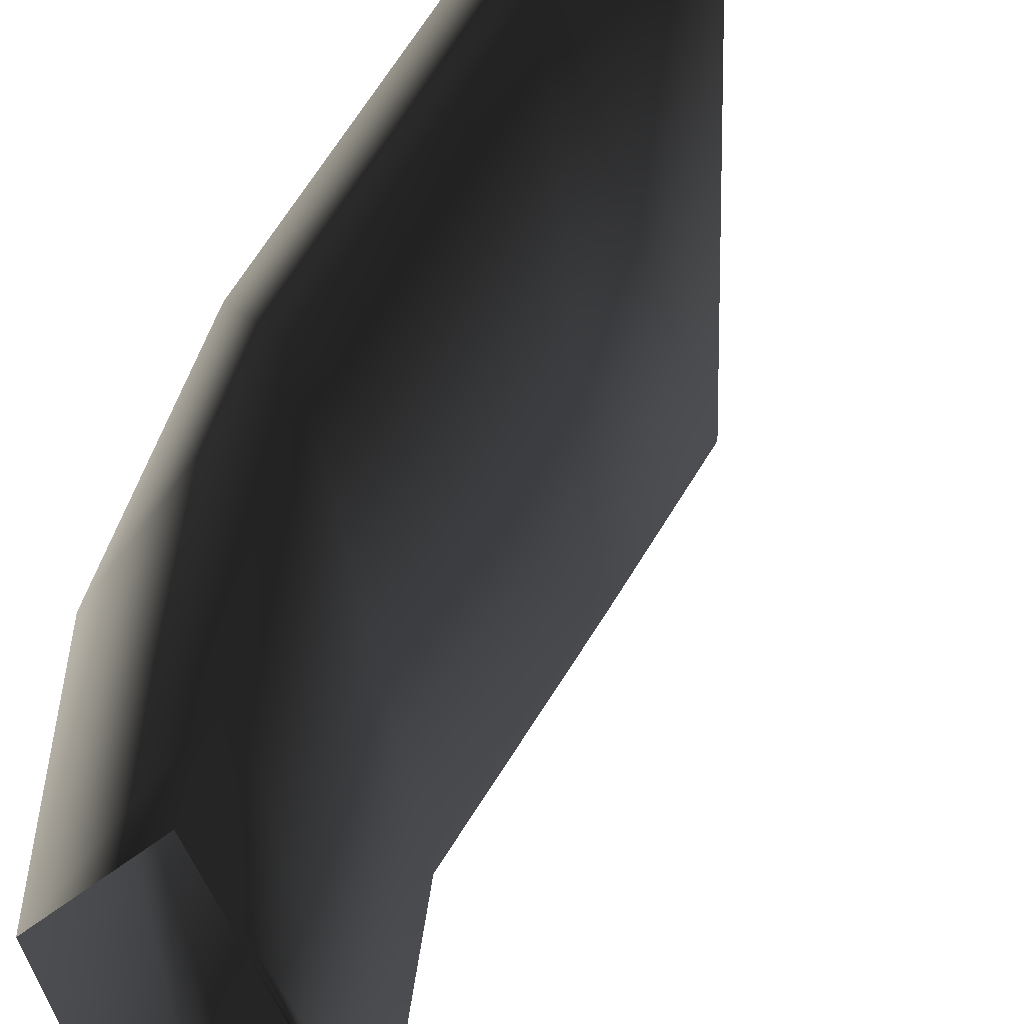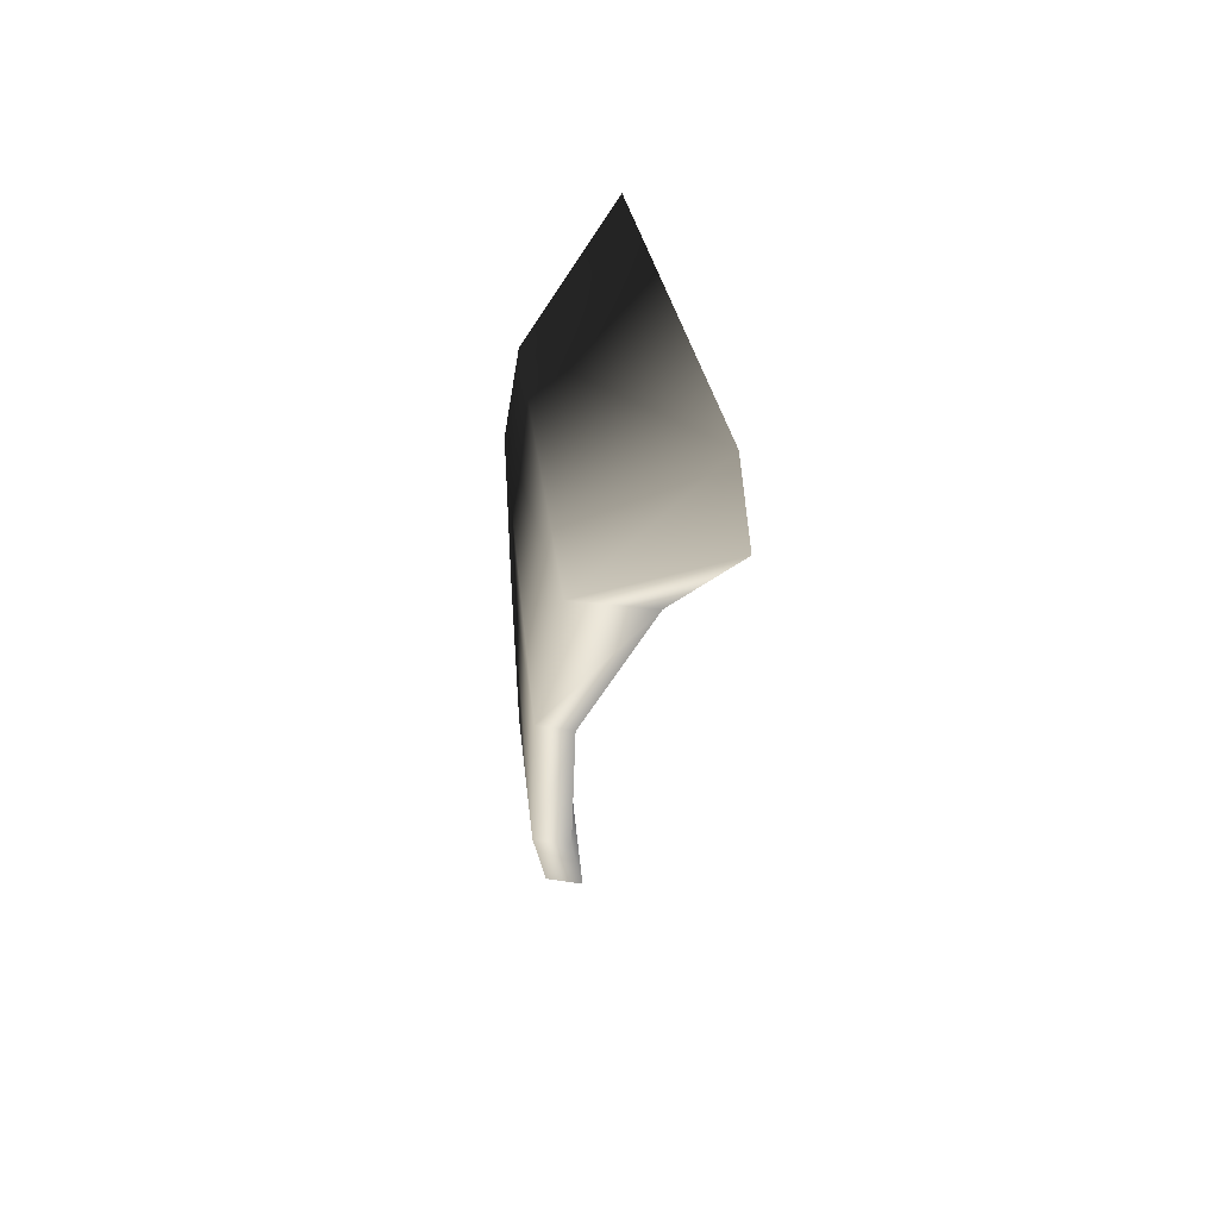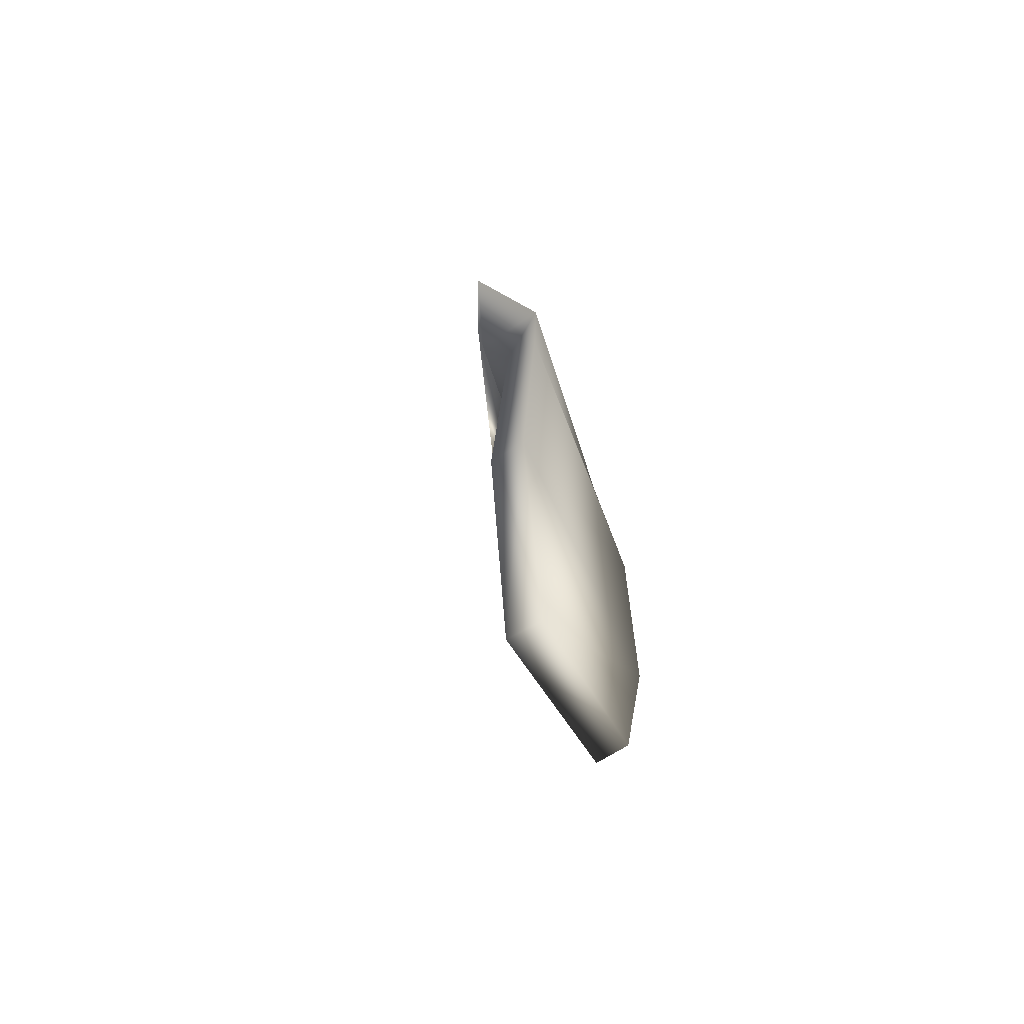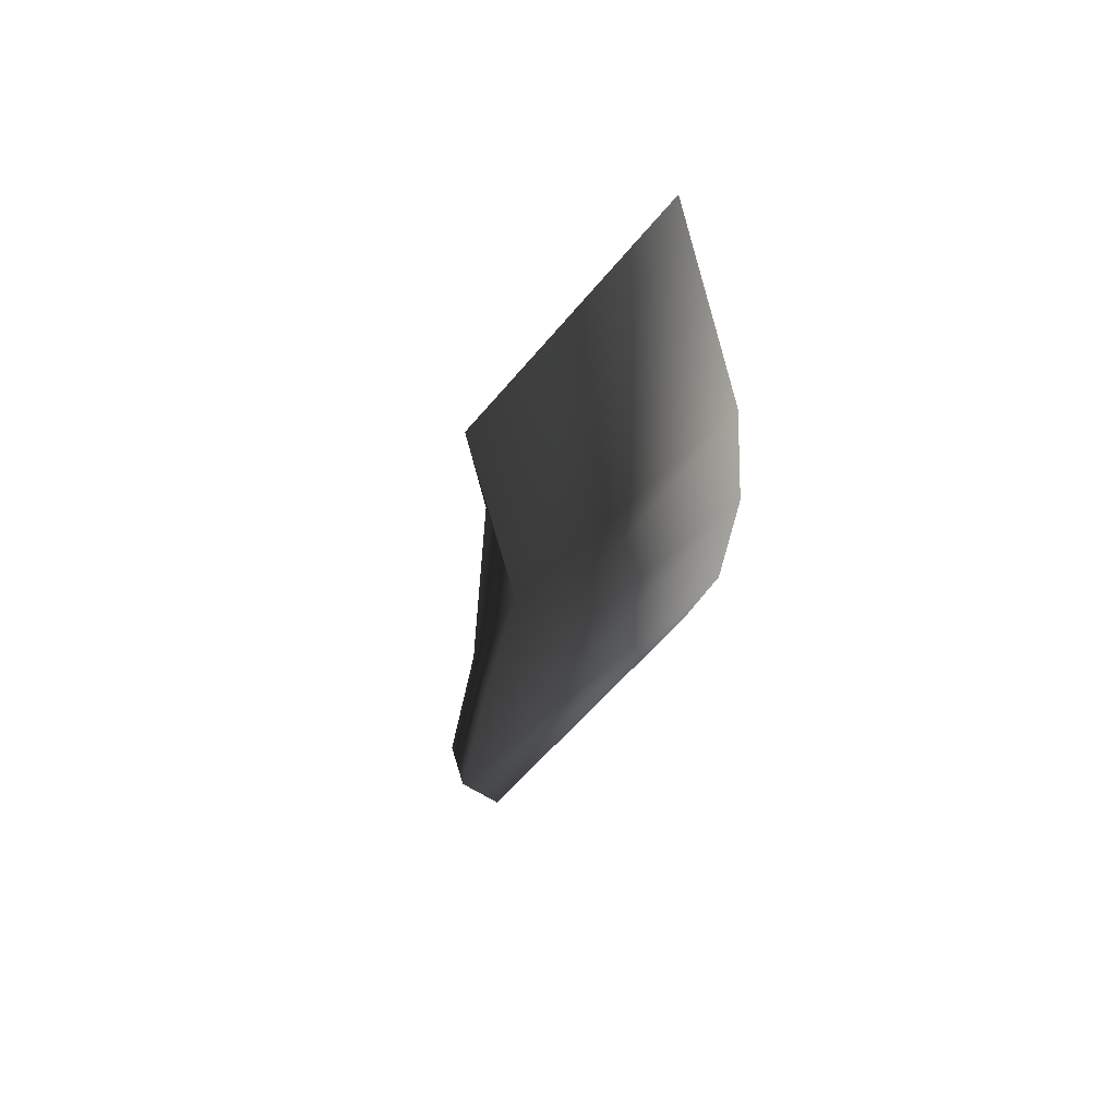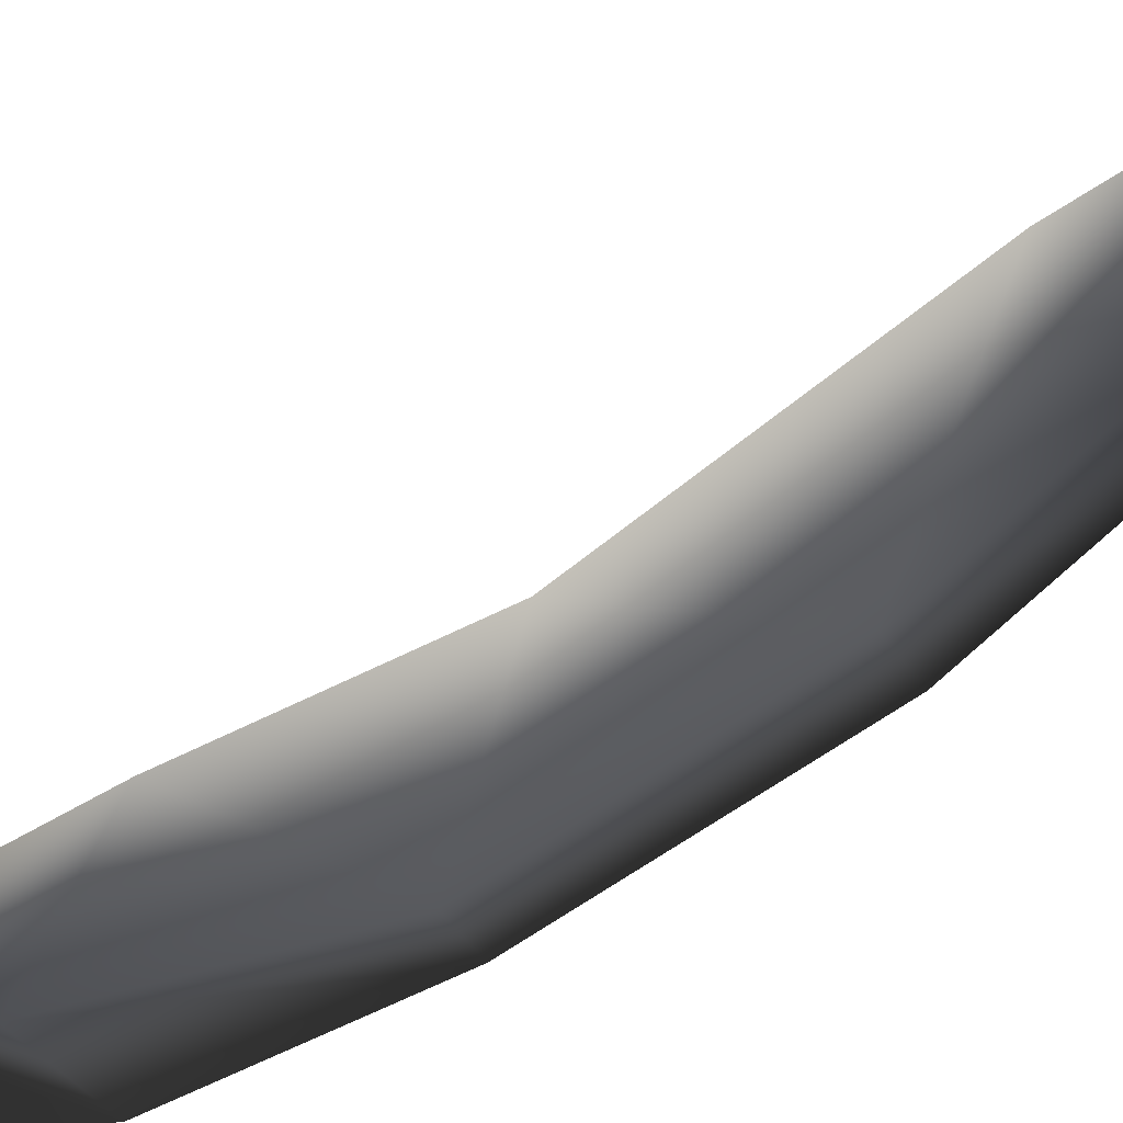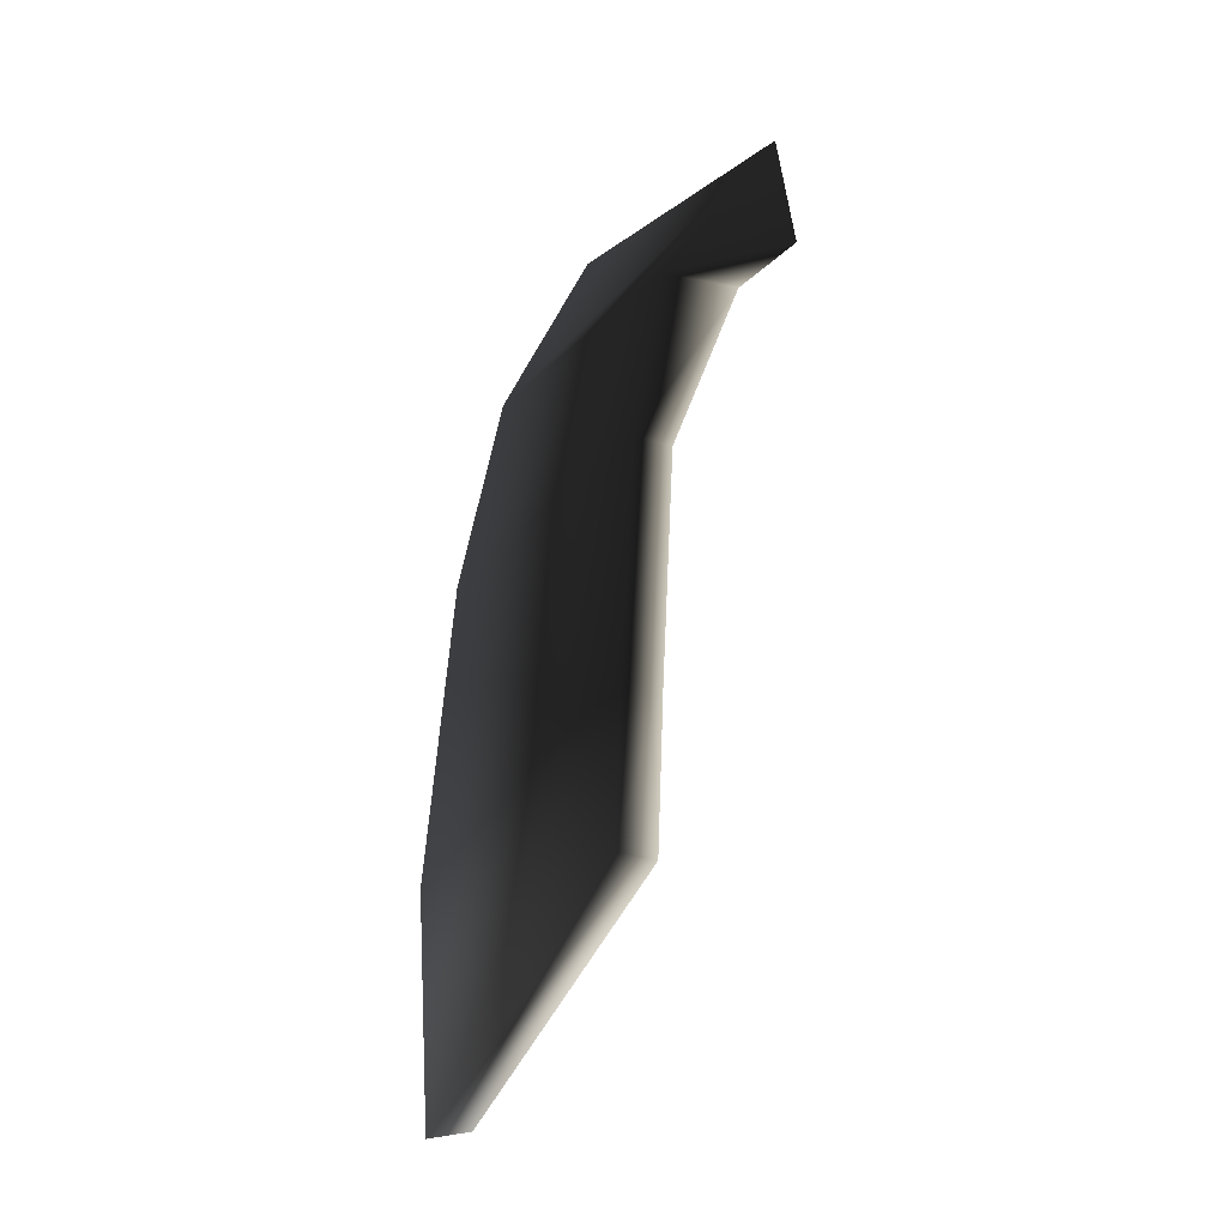
<metadata>
{"format":"obj","ext":"obj","renderer":"f3d","projection":"perspective","resolution":1024,"background":"white","views":[{"elev":34.5,"azim":25.3,"up":"+Y"},{"elev":56.4,"azim":6.7,"up":"+Z"},{"elev":-57.9,"azim":-147.2,"up":"+Z"},{"elev":73.2,"azim":-115.6,"up":"+Z"},{"elev":-54.4,"azim":129.9,"up":"+Y"},{"elev":-28.0,"azim":-19.6,"up":"+Z"}]}
</metadata>
<code>
g default
v -0.05814 -0.05104 -0.3695
v -0.1008 0.1125 -0.4689
v -0.07744 0.1092 -0.4641
v -0.03637 -0.05105 -0.3713
v 0.0348 -0.06427 0.07281
v 0.0443 -0.06601 0.001413
v -0.02979 0.0775 0.07045
v -0.02353 0.06594 0.008113
v -0.03912 -0.06972 -0.04317
v 0.006284 -0.07001 -0.04233
v -0.0811 0.07878 -0.04484
v -0.03302 0.07261 -0.03731
v -0.05568 -0.07356 -0.1524
v -0.03474 -0.07356 -0.1542
v -0.09698 0.1073 -0.1545
v -0.0745 0.104 -0.1496
v -0.06128 -0.06861 -0.2862
v -0.03951 -0.06862 -0.288
v -0.104 0.1335 -0.3286
v -0.08065 0.1302 -0.3238
g aletaDerPez3:TropicalFish03
f 1 2 3 4
f 6 5 9 10
f 5 7 11 9
f 7 8 12 11
f 8 6 10 12
f 10 9 13 14
f 9 11 15 13
f 11 12 16 15
f 12 10 14 16
f 14 13 17 18
f 13 15 19 17
f 15 16 20 19
f 16 14 18 20
f 18 17 1 4
f 17 19 2 1
f 19 20 3 2
f 20 18 4 3

</code>
